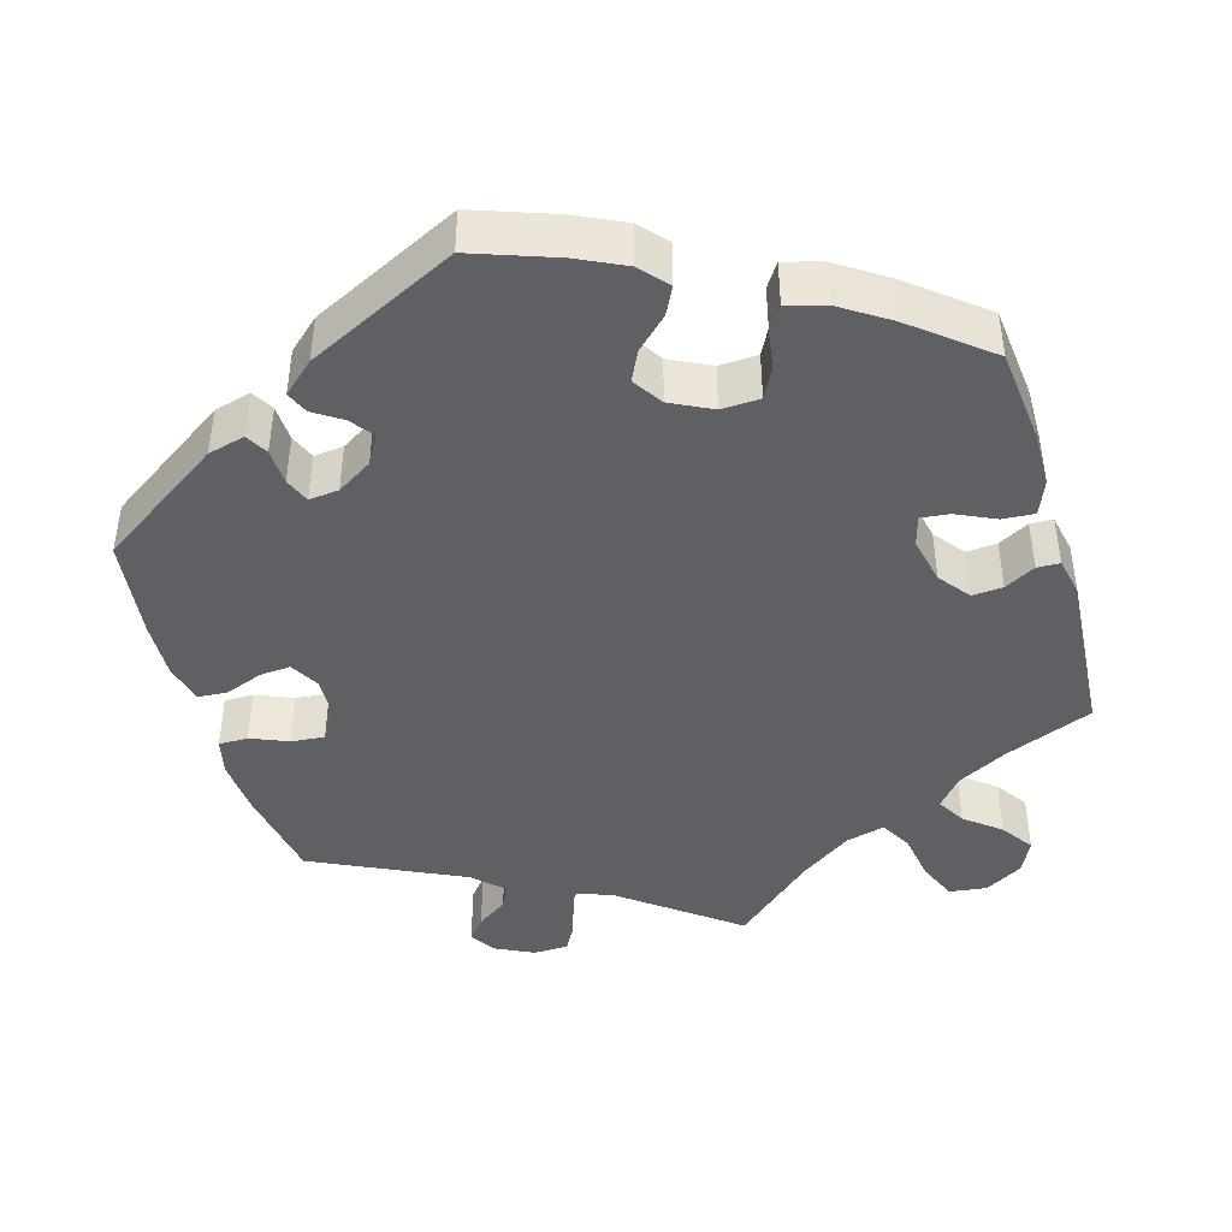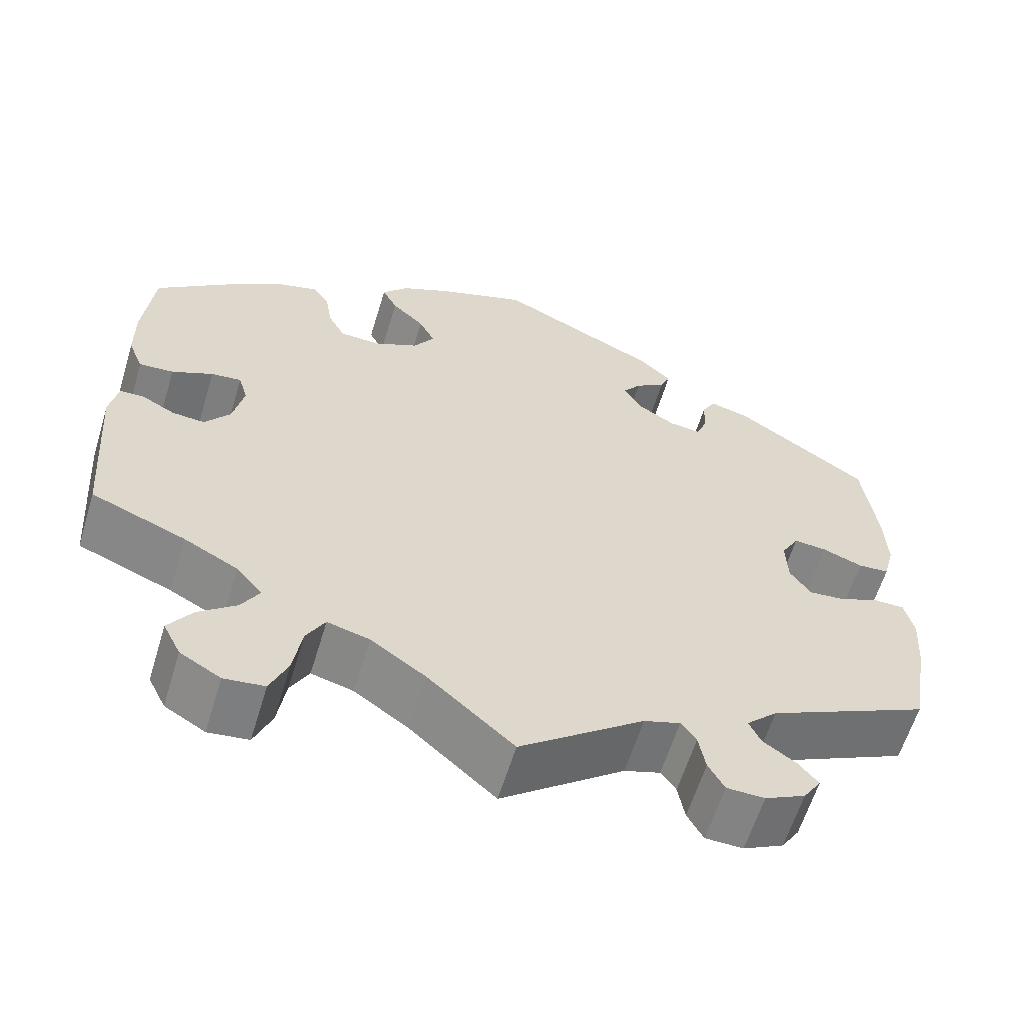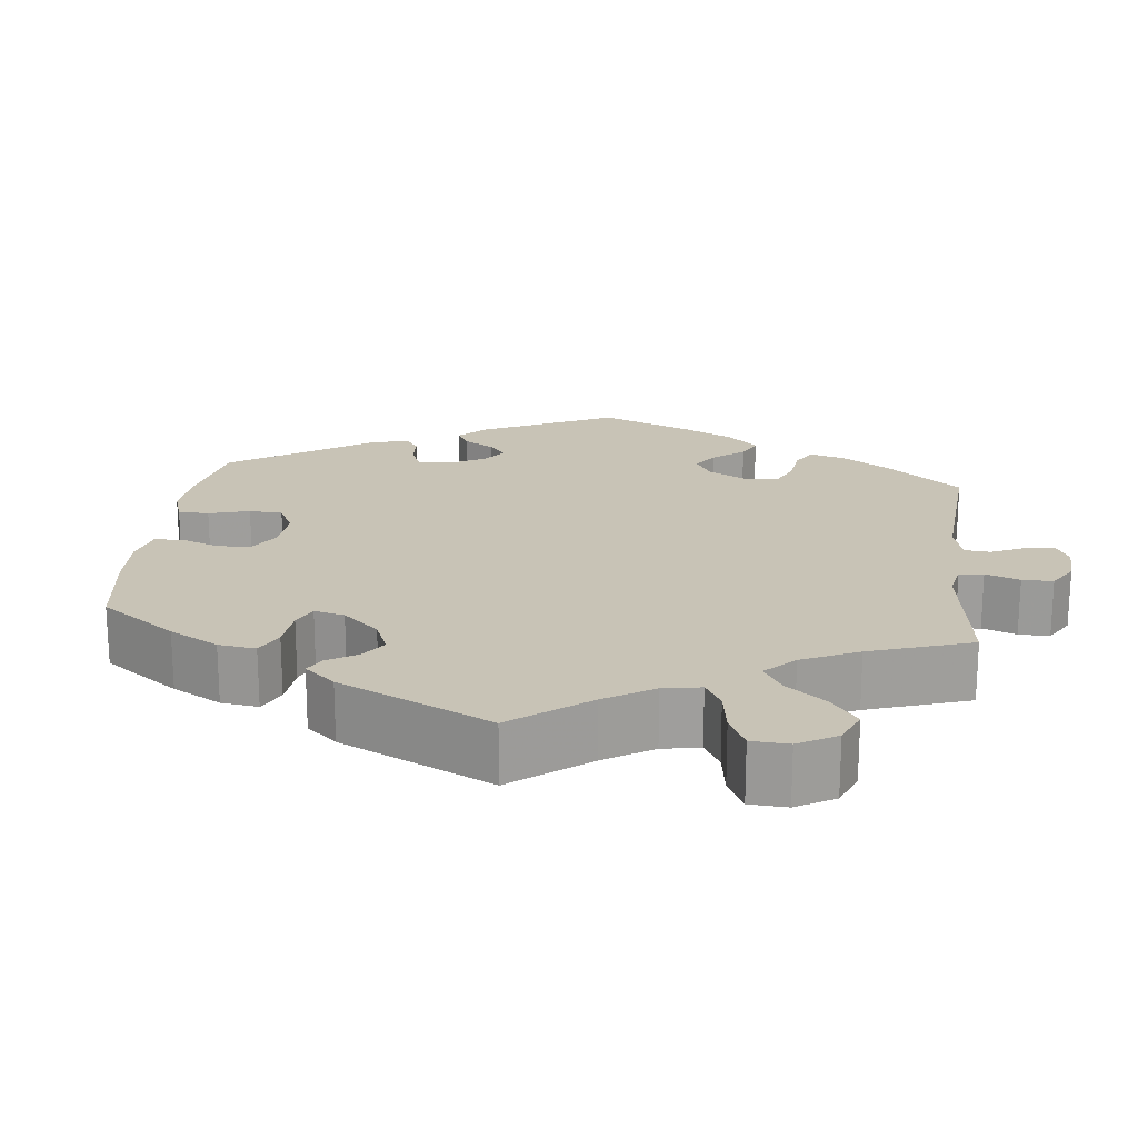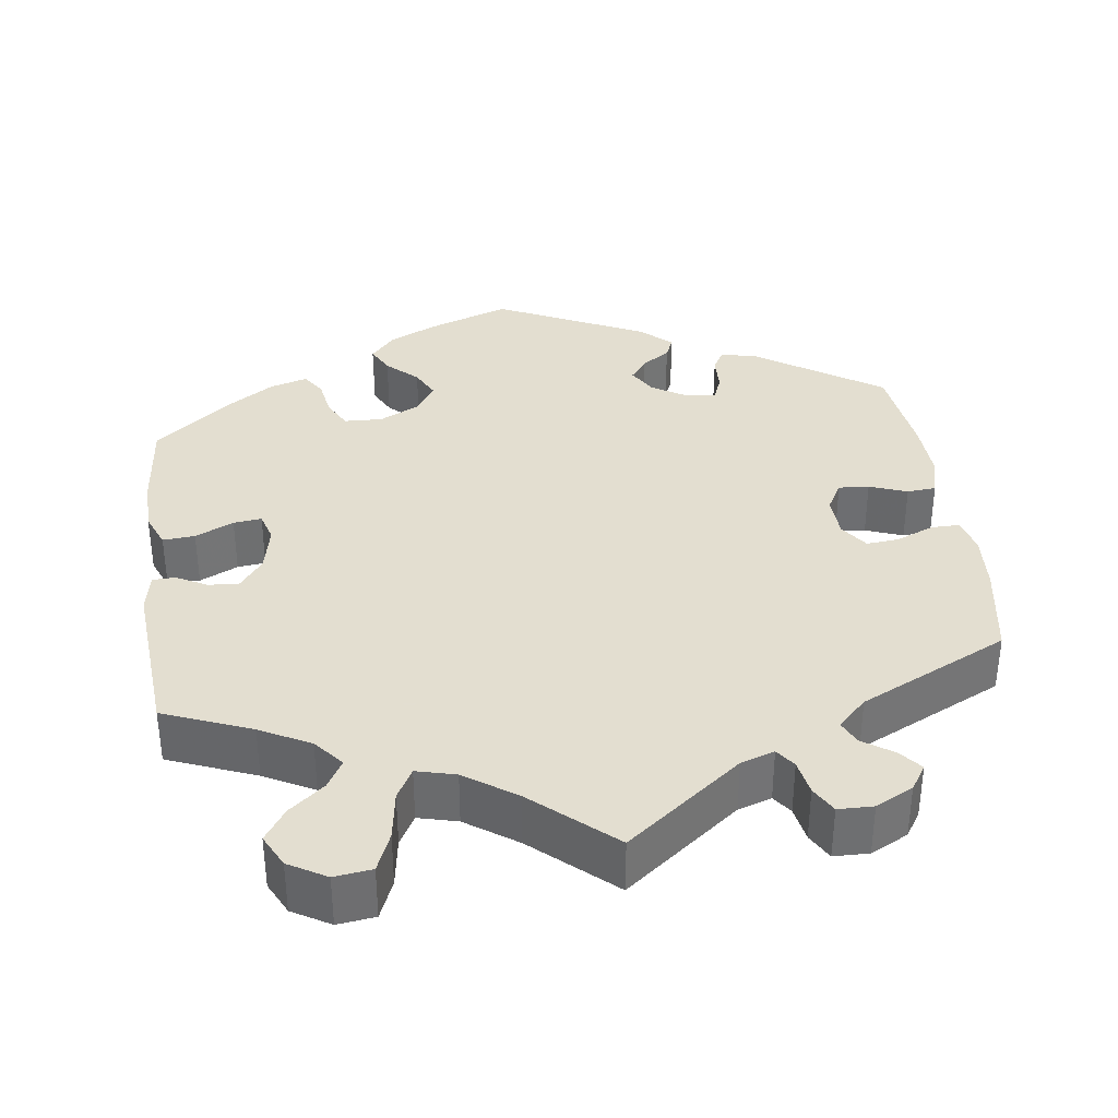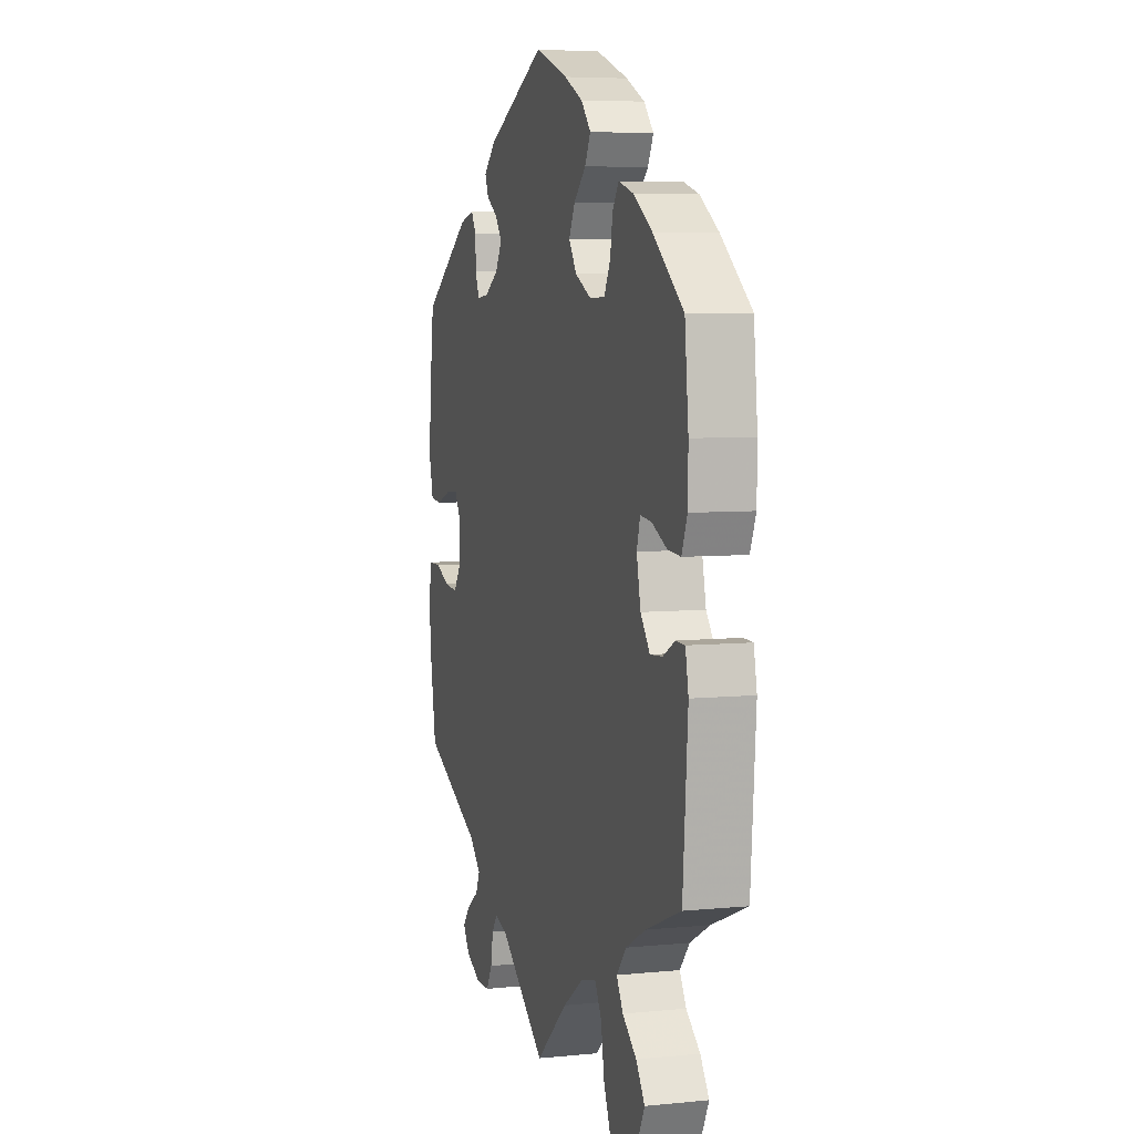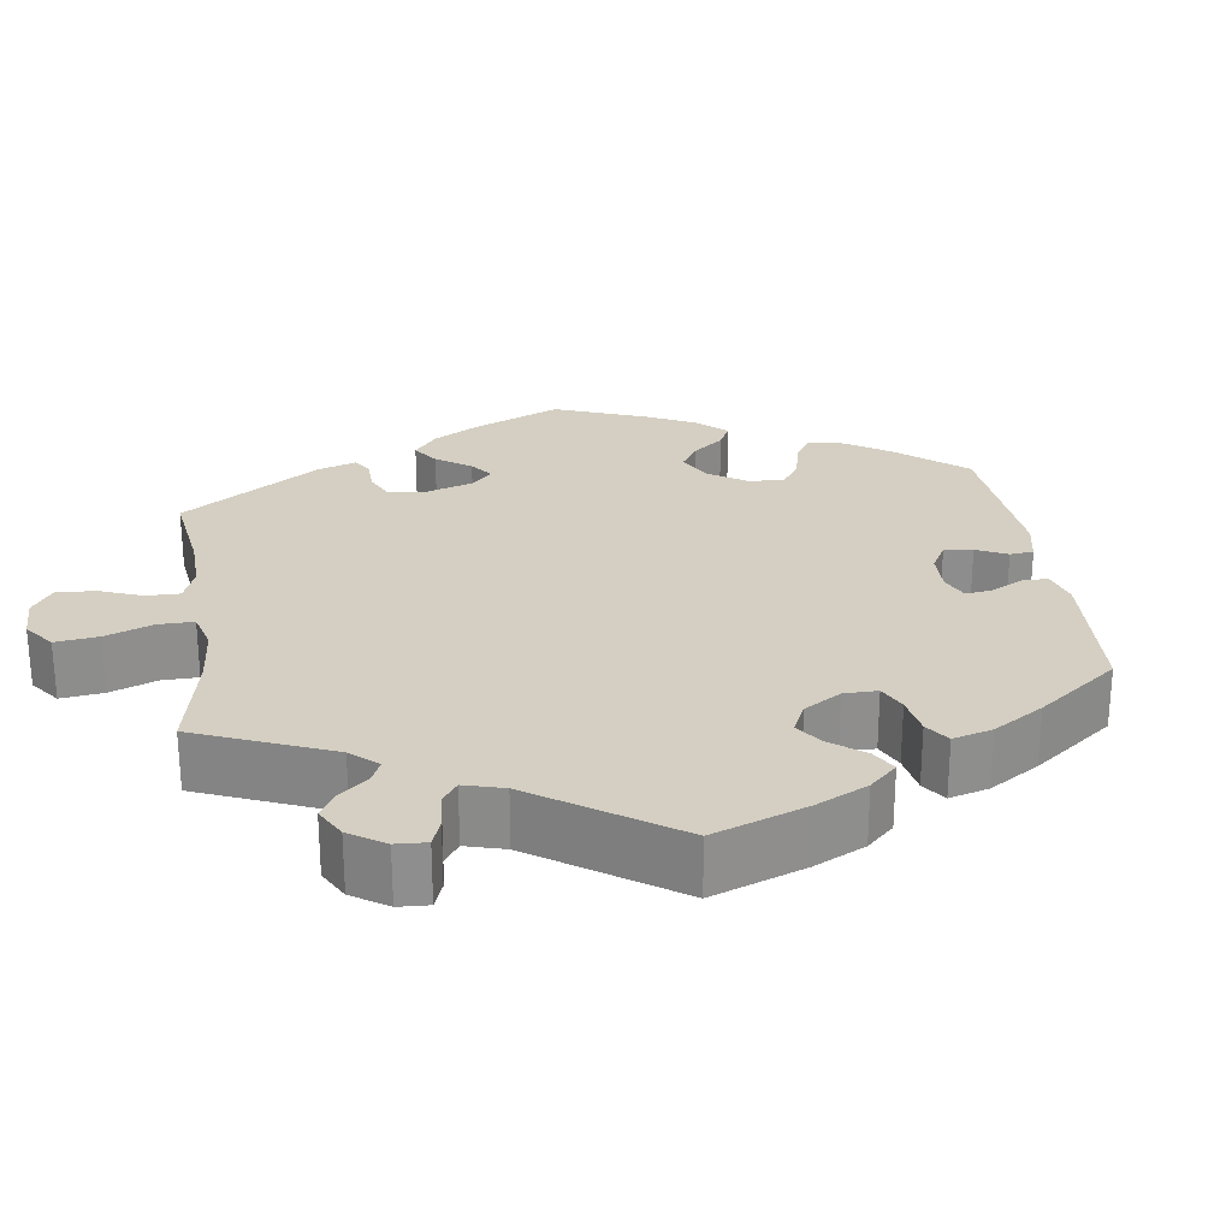
<metadata>
{"format":"obj","ext":"obj","renderer":"f3d","projection":"perspective","resolution":1024,"background":"white","views":[{"elev":-43.6,"azim":16.4,"up":"+Y"},{"elev":-61.0,"azim":163.1,"up":"+Z"},{"elev":19.4,"azim":126.5,"up":"+Y"},{"elev":35.9,"azim":172.2,"up":"+Y"},{"elev":6.0,"azim":73.3,"up":"+Z"},{"elev":25.4,"azim":-128.3,"up":"+Y"}]}
</metadata>
<code>
v 0.105 0.07 0.54
v 0.165 0.07 0.511
v 0.196 0.07 0.476
v 0.178 0.07 0.441
v 0.139 0.07 0.404
v 0.12 0.07 0.366
v 0.145 0.07 0.328
v 0.197 0.07 0.302
v 0.246 0.07 0.304
v 0.266 0.07 0.342
v 0.274 0.07 0.391
v 0.294 0.07 0.421
v 0.342 0.07 0.407
v 0.403 0.07 0.367
v 0.5 0.07 0.289
v 0.512 0.07 0.171
v 0.511 0.07 0.1
v 0.493 0.07 0.056
v 0.452 0.07 0.059
v 0.403 0.07 0.082
v 0.367 0.07 0.086
v 0.356 0.07 0.048
v 0.369 0.07 -0.012
v 0.399 0.07 -0.051
v 0.438 0.07 -0.048
v 0.477 0.07 -0.027
v 0.506 0.07 -0.028
v 0.516 0.07 -0.078
v 0.5 0.07 -0.289
v 0.388 0.07 -0.334
v 0.324 0.07 -0.368
v 0.293 0.07 -0.405
v 0.314 0.07 -0.441
v 0.359 0.07 -0.477
v 0.387 0.07 -0.518
v 0.366 0.07 -0.56
v 0.318 0.07 -0.588
v 0.27 0.07 -0.582
v 0.249 0.07 -0.532
v 0.239 0.07 -0.469
v 0.217 0.07 -0.43
v 0.167 0.07 -0.443
v 0.102 0.07 -0.488
v 0 0.07 -0.578
v -0.147 0.07 -0.466
v -0.19 0.07 -0.452
v -0.208 0.07 -0.477
v -0.216 0.07 -0.522
v -0.235 0.07 -0.556
v -0.28 0.07 -0.557
v -0.328 0.07 -0.533
v -0.349 0.07 -0.501
v -0.326 0.07 -0.473
v -0.287 0.07 -0.446
v -0.273 0.07 -0.416
v -0.31 0.07 -0.38
v -0.501 0.07 -0.289
v -0.522 0.07 -0.167
v -0.527 0.07 -0.095
v -0.516 0.07 -0.049
v -0.479 0.07 -0.049
v -0.431 0.07 -0.069
v -0.389 0.07 -0.073
v -0.364 0.07 -0.037
v -0.362 0.07 0.018
v -0.383 0.07 0.055
v -0.422 0.07 0.052
v -0.47 0.07 0.034
v -0.507 0.07 0.037
v -0.52 0.07 0.087
v -0.517 0.07 0.162
v -0.501 0.07 0.289
v -0.343 0.07 0.395
v -0.296 0.07 0.407
v -0.28 0.07 0.379
v -0.278 0.07 0.333
v -0.265 0.07 0.301
v -0.227 0.07 0.305
v -0.182 0.07 0.333
v -0.161 0.07 0.369
v -0.183 0.07 0.398
v -0.219 0.07 0.422
v -0.231 0.07 0.45
v -0.191 0.07 0.486
v -0.001 0.07 0.578
v 0.105 0 0.54
v 0.165 0 0.511
v 0.196 0 0.476
v 0.178 0 0.441
v 0.139 0 0.404
v 0.12 0 0.366
v 0.145 0 0.328
v 0.197 0 0.302
v 0.246 0 0.304
v 0.266 0 0.342
v 0.274 0 0.391
v 0.294 0 0.421
v 0.342 0 0.407
v 0.403 0 0.367
v 0.5 0 0.289
v 0.512 0 0.171
v 0.511 0 0.1
v 0.493 0 0.056
v 0.452 0 0.059
v 0.403 0 0.082
v 0.367 0 0.086
v 0.356 0 0.048
v 0.369 0 -0.012
v 0.399 0 -0.051
v 0.438 0 -0.048
v 0.477 0 -0.027
v 0.506 0 -0.028
v 0.516 0 -0.078
v 0.5 0 -0.289
v 0.388 0 -0.334
v 0.324 0 -0.368
v 0.293 0 -0.405
v 0.314 0 -0.441
v 0.359 0 -0.477
v 0.387 0 -0.518
v 0.366 0 -0.56
v 0.318 0 -0.588
v 0.27 0 -0.582
v 0.249 0 -0.532
v 0.239 0 -0.469
v 0.217 0 -0.43
v 0.167 0 -0.443
v 0.102 0 -0.488
v 0 0 -0.578
v -0.147 0 -0.466
v -0.19 0 -0.452
v -0.208 0 -0.477
v -0.216 0 -0.522
v -0.235 0 -0.556
v -0.28 0 -0.557
v -0.328 0 -0.533
v -0.349 0 -0.501
v -0.326 0 -0.473
v -0.287 0 -0.446
v -0.273 0 -0.416
v -0.31 0 -0.38
v -0.501 0 -0.289
v -0.522 0 -0.167
v -0.527 0 -0.095
v -0.516 0 -0.049
v -0.479 0 -0.049
v -0.431 0 -0.069
v -0.389 0 -0.073
v -0.364 0 -0.037
v -0.362 0 0.018
v -0.383 0 0.055
v -0.422 0 0.052
v -0.47 0 0.034
v -0.507 0 0.037
v -0.52 0 0.087
v -0.517 0 0.162
v -0.501 0 0.289
v -0.343 0 0.395
v -0.296 0 0.407
v -0.28 0 0.379
v -0.278 0 0.333
v -0.265 0 0.301
v -0.227 0 0.305
v -0.182 0 0.333
v -0.161 0 0.369
v -0.183 0 0.398
v -0.219 0 0.422
v -0.231 0 0.45
v -0.191 0 0.486
v -0.001 0 0.578
f 81 82 83 84
f 80 81 84 85
f 79 80 85 1
f 73 74 75 76
f 73 76 77
f 72 73 77
f 71 72 77
f 70 71 77 78
f 67 68 69 70
f 66 67 70 78
f 59 60 61 62
f 59 62 63
f 56 57 58 59
f 55 56 59 63
f 51 52 53 54
f 49 50 51 54
f 47 48 49 54
f 46 47 54 55
f 45 46 55 63
f 43 44 45 63
f 37 38 39 40
f 37 40 41
f 36 37 41
f 33 34 35 36
f 32 33 36 41
f 31 32 41 42
f 27 28 29 30
f 25 26 27 30
f 24 25 30 31
f 23 24 31 42
f 17 18 19 20
f 17 20 21
f 16 17 21
f 15 16 21
f 14 15 21
f 13 14 21 22
f 10 11 12 13
f 9 10 13 22
f 2 3 4 5
f 79 1 2 5
f 79 5 6
f 65 66 78 79
f 64 65 79 6
f 63 64 6 7
f 43 63 7 8
f 22 23 42 43
f 8 9 22 43
f 169 168 167 166
f 170 169 166 165
f 86 170 165 164
f 161 160 159 158
f 162 161 158
f 162 158 157
f 162 157 156
f 163 162 156 155
f 155 154 153 152
f 163 155 152 151
f 147 146 145 144
f 148 147 144
f 144 143 142 141
f 148 144 141 140
f 139 138 137 136
f 139 136 135 134
f 139 134 133 132
f 140 139 132 131
f 148 140 131 130
f 148 130 129 128
f 125 124 123 122
f 126 125 122
f 126 122 121
f 121 120 119 118
f 126 121 118 117
f 127 126 117 116
f 115 114 113 112
f 115 112 111 110
f 116 115 110 109
f 127 116 109 108
f 105 104 103 102
f 106 105 102
f 106 102 101
f 106 101 100
f 106 100 99
f 107 106 99 98
f 98 97 96 95
f 107 98 95 94
f 90 89 88 87
f 90 87 86 164
f 91 90 164
f 164 163 151 150
f 91 164 150 149
f 92 91 149 148
f 93 92 148 128
f 128 127 108 107
f 128 107 94 93
f 1 86 87 2
f 2 87 88 3
f 3 88 89 4
f 4 89 90 5
f 5 90 91 6
f 6 91 92 7
f 7 92 93 8
f 8 93 94 9
f 9 94 95 10
f 10 95 96 11
f 11 96 97 12
f 12 97 98 13
f 13 98 99 14
f 14 99 100 15
f 15 100 101 16
f 16 101 102 17
f 17 102 103 18
f 18 103 104 19
f 19 104 105 20
f 20 105 106 21
f 21 106 107 22
f 22 107 108 23
f 23 108 109 24
f 24 109 110 25
f 25 110 111 26
f 26 111 112 27
f 27 112 113 28
f 28 113 114 29
f 29 114 115 30
f 30 115 116 31
f 31 116 117 32
f 32 117 118 33
f 33 118 119 34
f 34 119 120 35
f 35 120 121 36
f 36 121 122 37
f 37 122 123 38
f 38 123 124 39
f 39 124 125 40
f 40 125 126 41
f 41 126 127 42
f 42 127 128 43
f 43 128 129 44
f 44 129 130 45
f 45 130 131 46
f 46 131 132 47
f 47 132 133 48
f 48 133 134 49
f 49 134 135 50
f 50 135 136 51
f 51 136 137 52
f 52 137 138 53
f 53 138 139 54
f 54 139 140 55
f 55 140 141 56
f 56 141 142 57
f 57 142 143 58
f 58 143 144 59
f 59 144 145 60
f 60 145 146 61
f 61 146 147 62
f 62 147 148 63
f 63 148 149 64
f 64 149 150 65
f 65 150 151 66
f 66 151 152 67
f 67 152 153 68
f 68 153 154 69
f 69 154 155 70
f 70 155 156 71
f 71 156 157 72
f 72 157 158 73
f 73 158 159 74
f 74 159 160 75
f 75 160 161 76
f 76 161 162 77
f 77 162 163 78
f 78 163 164 79
f 79 164 165 80
f 80 165 166 81
f 81 166 167 82
f 82 167 168 83
f 83 168 169 84
f 84 169 170 85
f 85 170 86 1

</code>
